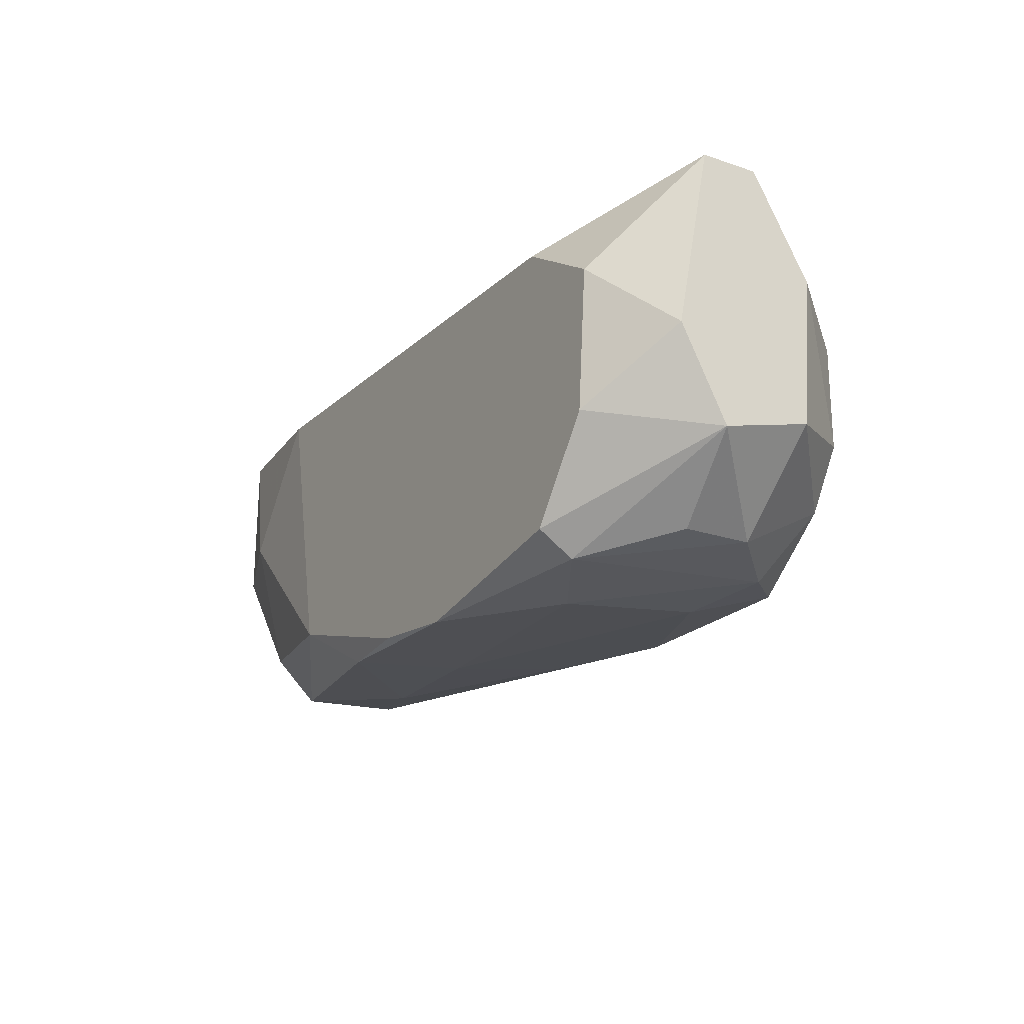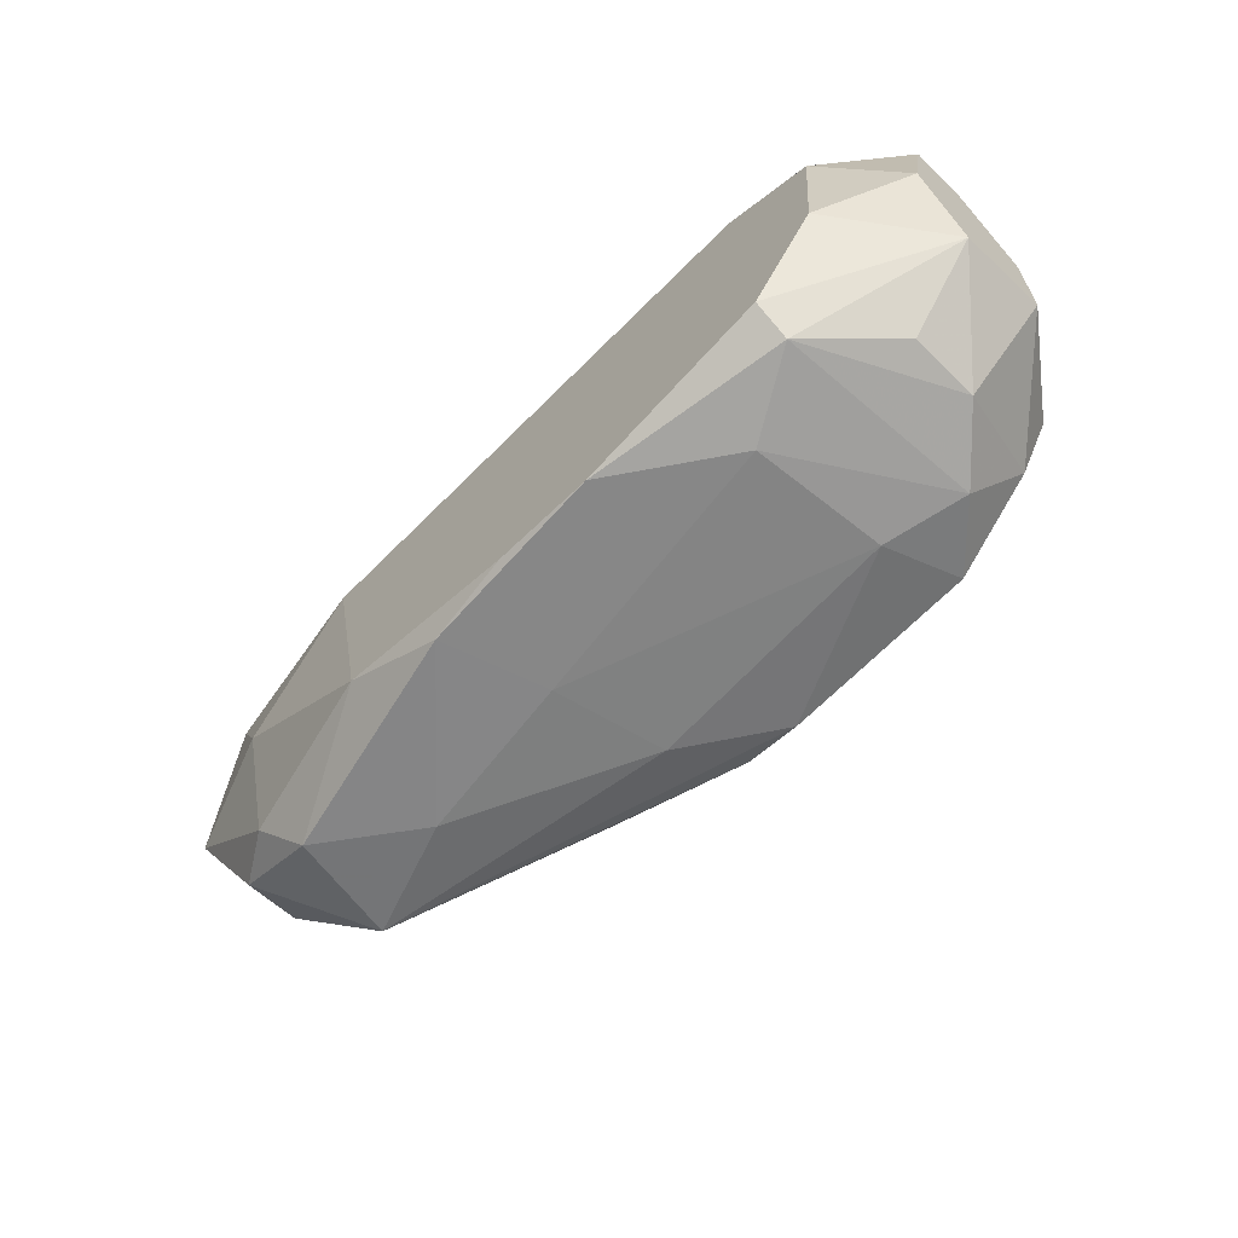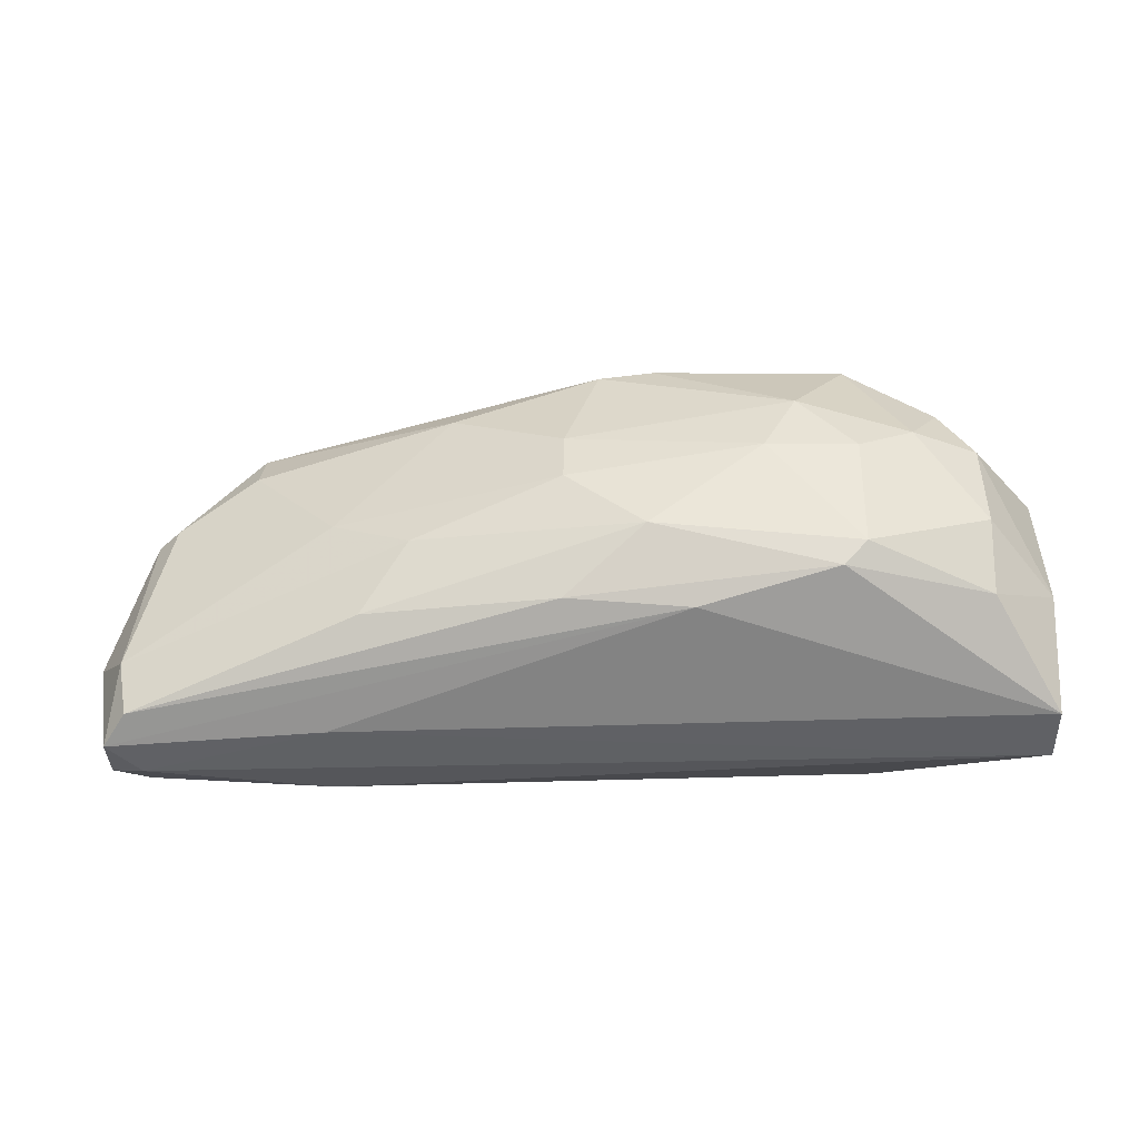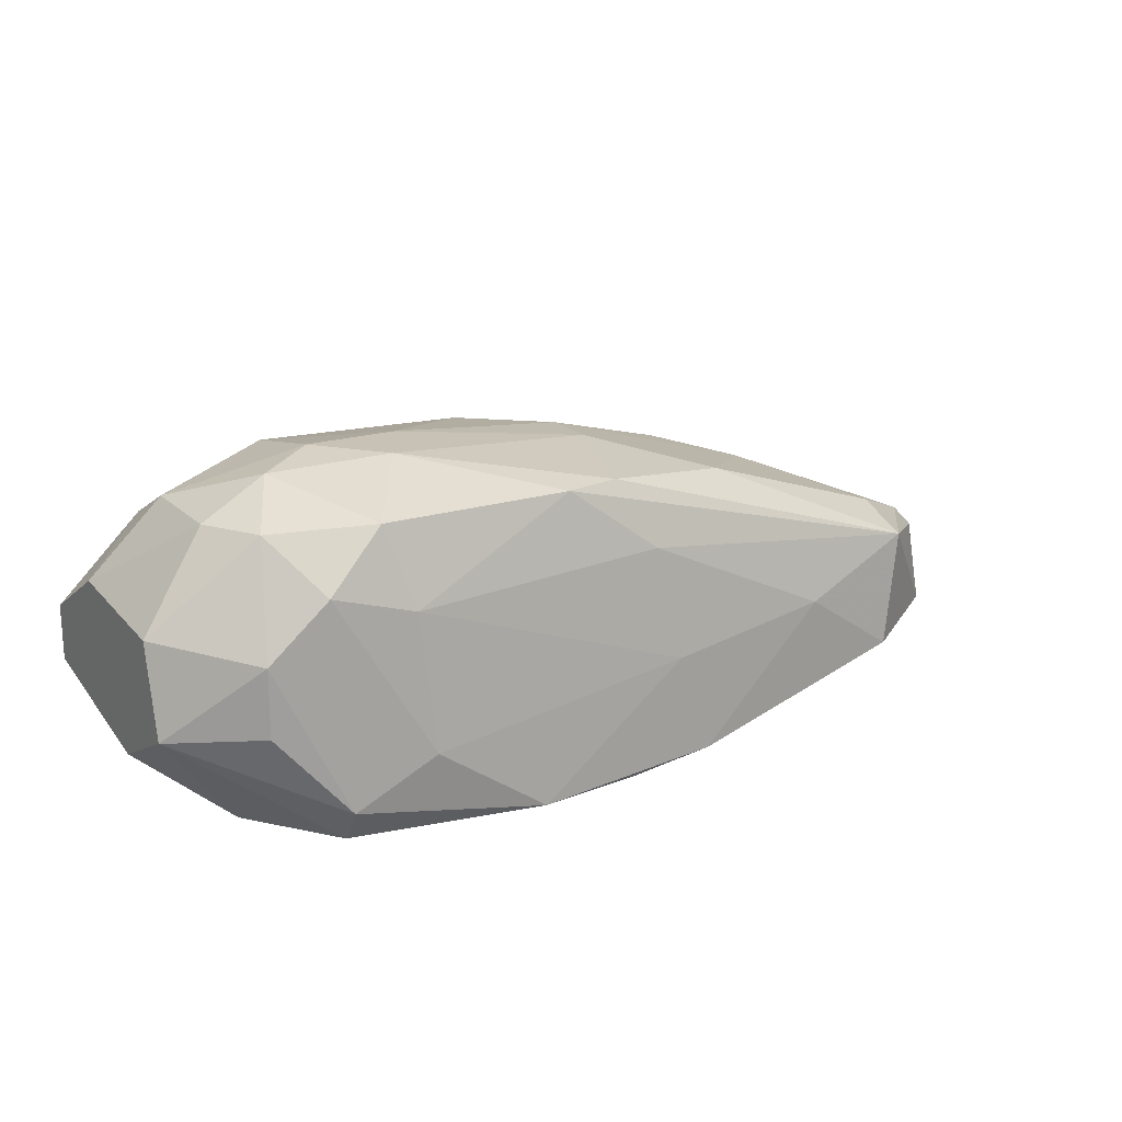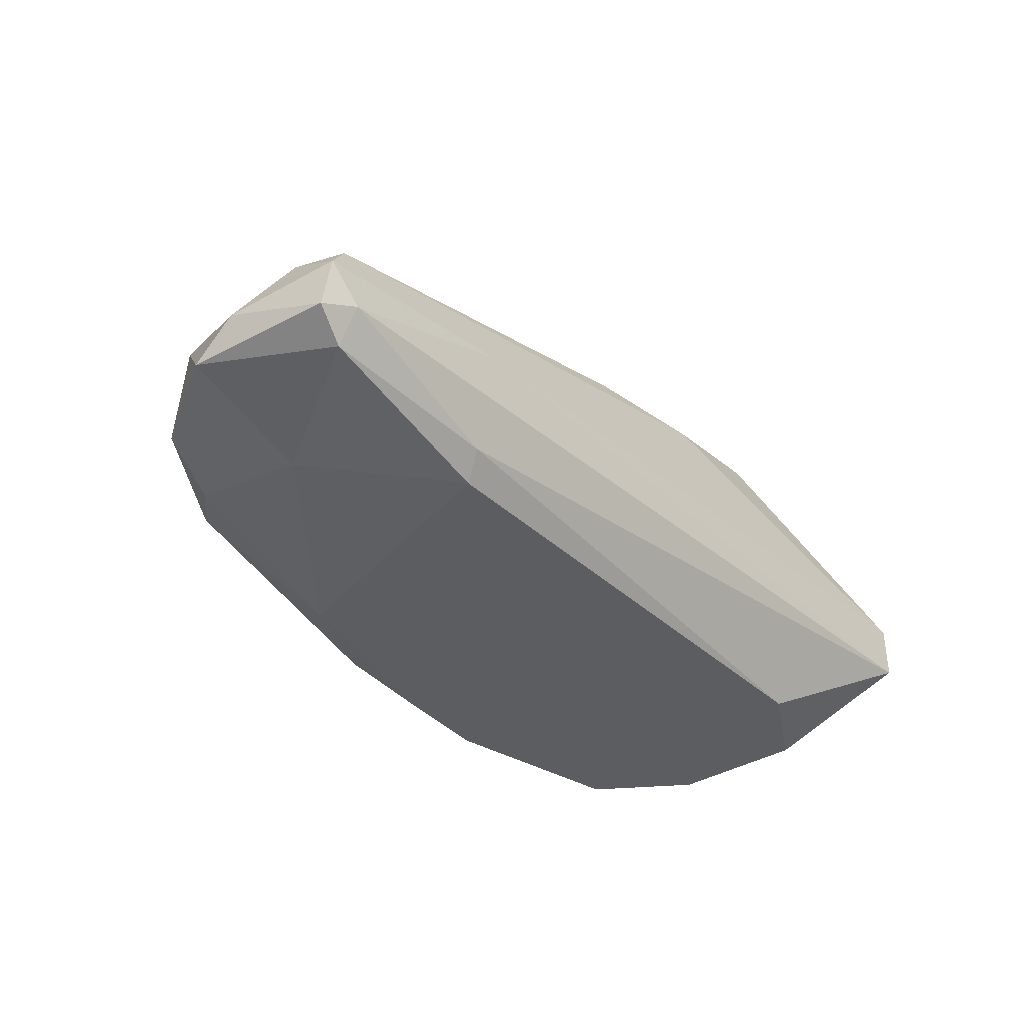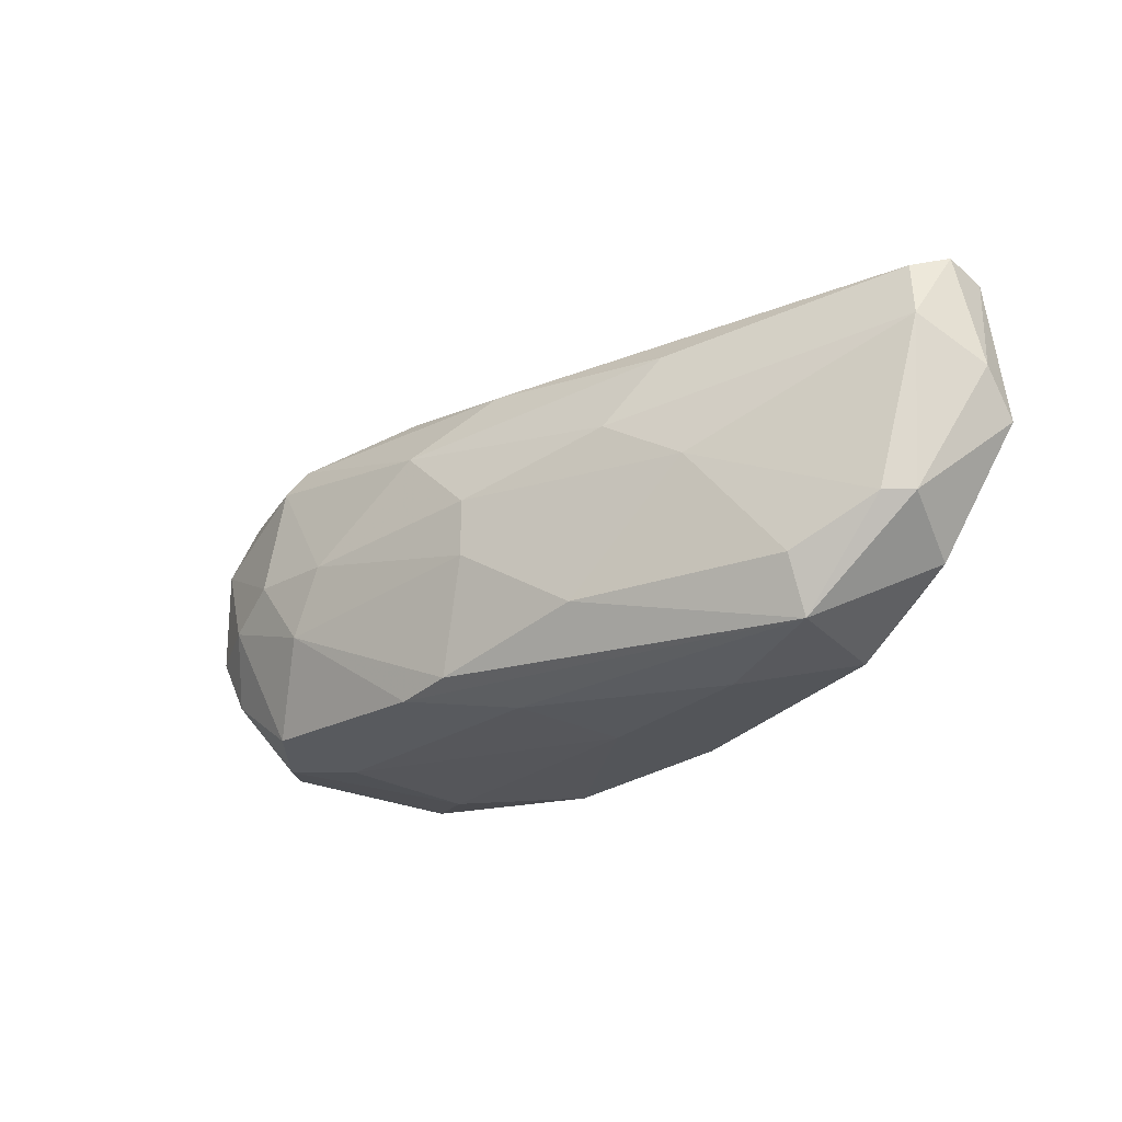
<metadata>
{"format":"obj","ext":"obj","renderer":"f3d","projection":"perspective","resolution":1024,"background":"white","views":[{"elev":-21.5,"azim":59.1,"up":"+Z"},{"elev":-65.9,"azim":45.7,"up":"+Z"},{"elev":41.8,"azim":0.7,"up":"+Y"},{"elev":19.0,"azim":149.2,"up":"+Y"},{"elev":-37.2,"azim":-47.2,"up":"+Y"},{"elev":-21.2,"azim":-134.7,"up":"+Z"}]}
</metadata>
<code>
v -0.04935 -0.008625 0.003007
v -0.04935 -0.005128 -0.01099
v 0.0183 -0.009797 0.01234
v -0.01436 0.01353 -0.01799
v -0.01436 0.01703 0.01467
v -0.01436 0.0217 0.001838
v -0.01436 0.0217 -0.003986
v -0.05635 -0.006297 0.01701
v -0.05635 -0.002793 0.01934
v -0.0167 0.001873 -0.01915
v -0.05869 0.005374 0.01234
v 0.01246 0.01237 -0.01915
v 0.01246 0.02054 0.0135
v -0.05519 0.007702 -0.005151
v -0.05519 -0.001631 -0.009818
v -0.06219 -0.000458 0.007674
v -0.06219 -0.003959 0.003007
v 0.03464 0.01003 -0.007489
v 0.03464 0.000707 -0.009822
v 0.03464 -0.003962 -0.000492
v 0.03464 -0.000462 0.01817
v 0.03464 0.0112 0.007674
v 0.03464 0.00537 0.01817
v -0.03418 0.01353 0.0135
v -0.03418 0.004208 -0.01799
v -0.03069 -0.009797 -0.01332
v -0.03651 -0.009797 0.01467
v -0.03769 0.0147 0.001838
v -0.03769 0.003042 0.01934
v -0.03769 -0.007459 0.01701
v -0.00153 0.01703 0.01584
v -0.005037 0.02054 -0.01682
v 0.02647 -0.009794 -0.007489
v 0.02647 0.008864 -0.01682
v 0.02647 0.001873 -0.01682
v -0.01087 -0.009797 -0.01915
v -0.01087 0.02054 -0.01566
v 0.01946 -0.009797 -0.01682
v 0.01946 -0.006297 -0.01915
v 0.02414 0.01937 -0.01099
v 0.02063 0.0147 -0.01799
v 0.02063 0.02286 -0.003986
v -0.02018 -0.008625 -0.01915
v -0.05752 0.005374 -0.005151
v -0.05752 0.004208 0.01817
v 0.0148 0.02054 -0.01682
v 0.0148 0.02404 -0.000492
v 0.0148 0.0217 0.01117
v -0.02601 0.0182 -0.01099
v -0.05985 0.000707 0.01934
v -0.05985 -0.003959 0.01817
v 0.01129 -0.001631 -0.02032
v -0.02952 0.01703 0.006505
v 0.005465 0.02404 -0.000492
v 0.008962 0.02404 -0.007485
v -0.000364 -0.009797 -0.02032
v 0.02763 -0.009794 0.006505
v 0.02763 0.01587 0.01234
v 0.02763 0.01937 0.005336
v 0.02763 0.01937 -0.005151
v -0.04469 -0.002793 -0.01682
v -0.006203 0.0217 0.008838
v -0.04702 0.008868 -0.01566
v -0.04702 0.0112 -0.009818
f 62 54 6
f 36 56 27
f 21 19 23
f 27 56 38
f 15 63 61
f 57 21 3
f 27 38 3
f 38 57 3
f 23 19 18
f 36 27 26
f 27 1 26
f 21 23 29
f 29 23 31
f 5 45 31
f 32 55 46
f 56 10 52
f 21 57 20
f 19 21 20
f 45 53 11
f 21 29 9
f 48 59 47
f 15 61 2
f 17 15 2
f 1 17 2
f 26 1 2
f 61 26 2
f 3 21 30
f 27 3 30
f 21 9 30
f 32 46 12
f 46 41 12
f 41 52 12
f 52 10 12
f 18 60 22
f 23 18 22
f 60 59 22
f 61 63 25
f 57 38 33
f 38 19 33
f 20 57 33
f 19 20 33
f 35 19 39
f 38 56 39
f 19 38 39
f 52 41 39
f 56 52 39
f 1 27 8
f 51 17 8
f 17 1 8
f 9 51 8
f 27 30 8
f 30 9 8
f 31 23 13
f 5 31 13
f 62 5 13
f 48 62 13
f 7 49 28
f 11 53 28
f 14 11 28
f 63 15 44
f 14 63 44
f 15 17 44
f 11 14 44
f 45 5 24
f 53 45 24
f 5 62 24
f 62 53 24
f 59 48 58
f 23 22 58
f 22 59 58
f 48 13 58
f 13 23 58
f 63 14 64
f 49 63 64
f 14 28 64
f 28 49 64
f 32 63 37
f 55 32 37
f 7 55 37
f 63 49 37
f 49 7 37
f 59 60 42
f 46 55 42
f 55 47 42
f 47 59 42
f 19 35 34
f 18 19 34
f 35 39 34
f 39 41 34
f 56 36 43
f 36 26 43
f 26 61 43
f 10 56 43
f 61 25 43
f 25 10 43
f 63 32 4
f 32 12 4
f 12 10 4
f 25 63 4
f 10 25 4
f 17 51 16
f 44 17 16
f 11 44 16
f 55 7 54
f 62 48 54
f 48 47 54
f 47 55 54
f 60 18 40
f 41 46 40
f 42 60 40
f 46 42 40
f 18 34 40
f 34 41 40
f 29 31 50
f 31 45 50
f 45 11 50
f 51 9 50
f 9 29 50
f 16 51 50
f 11 16 50
f 53 62 6
f 28 53 6
f 7 28 6
f 54 7 6

</code>
